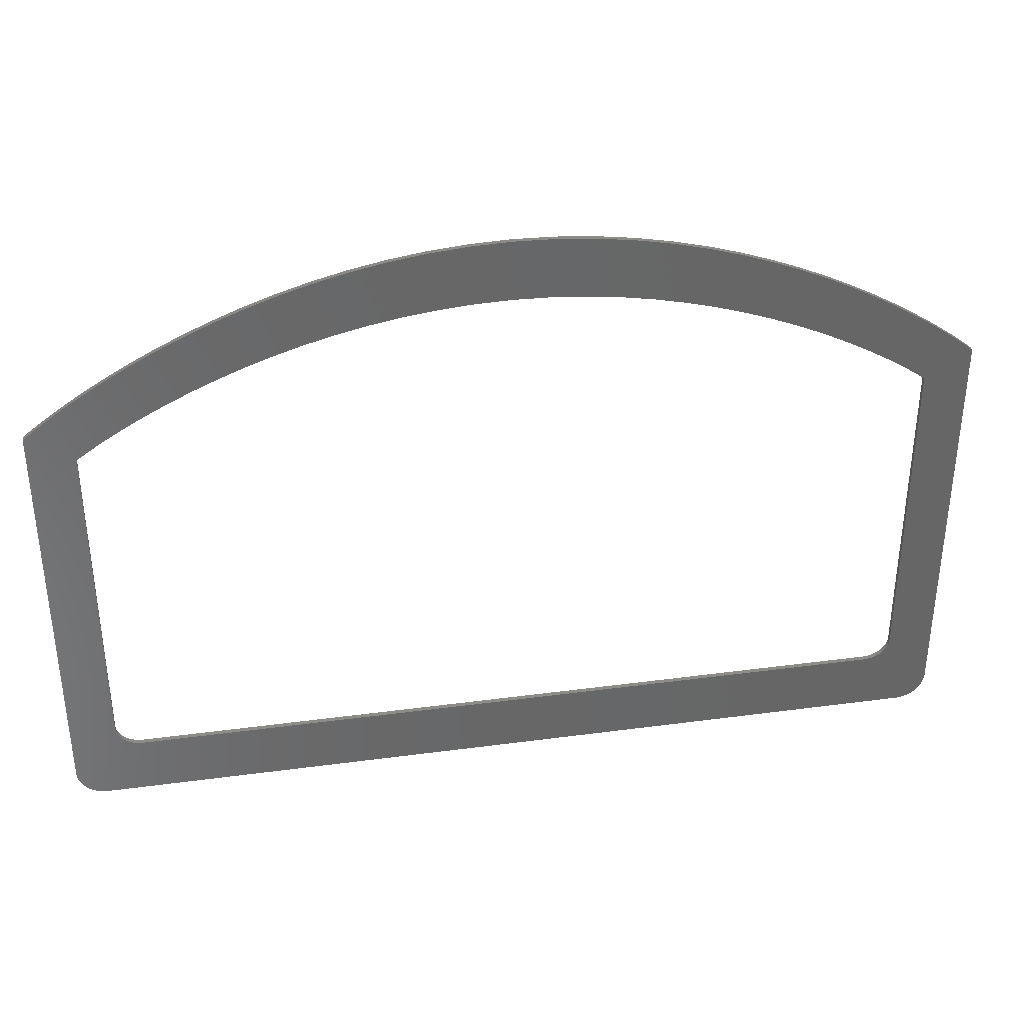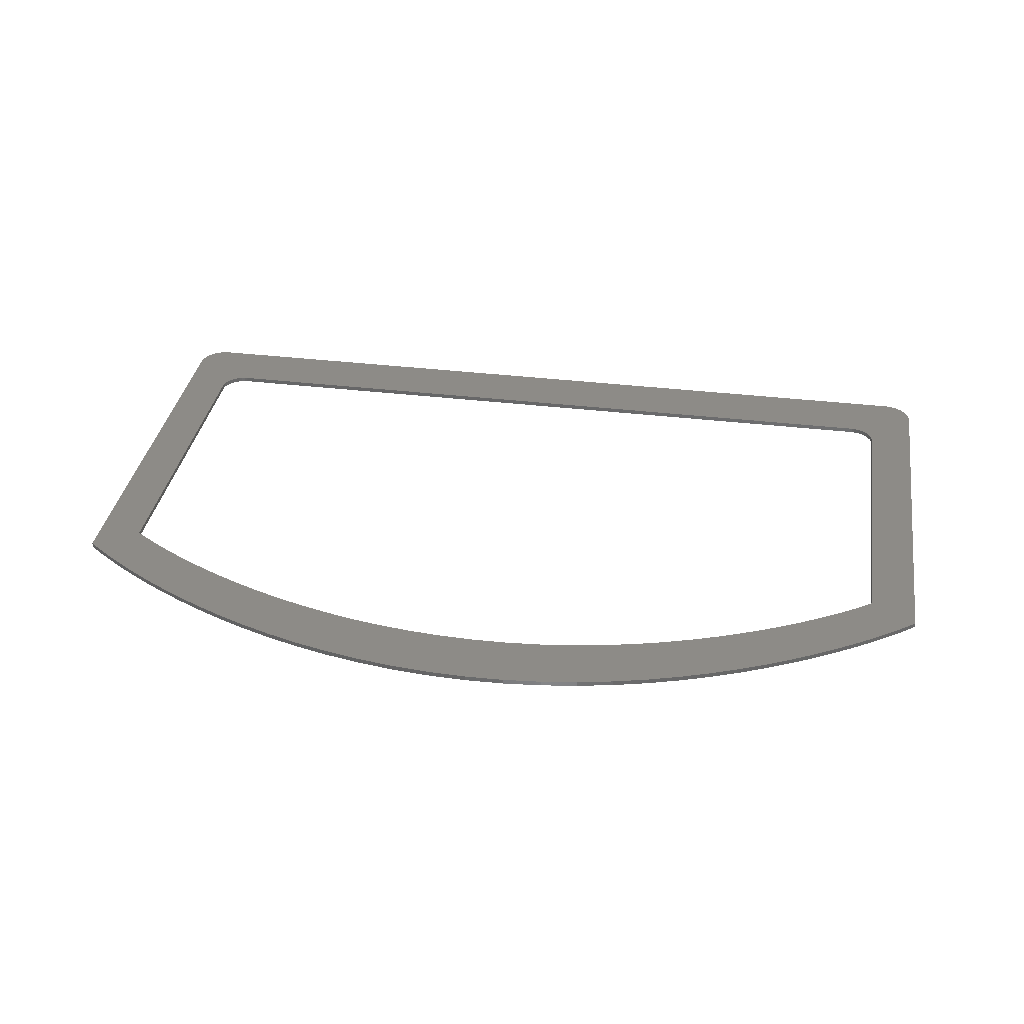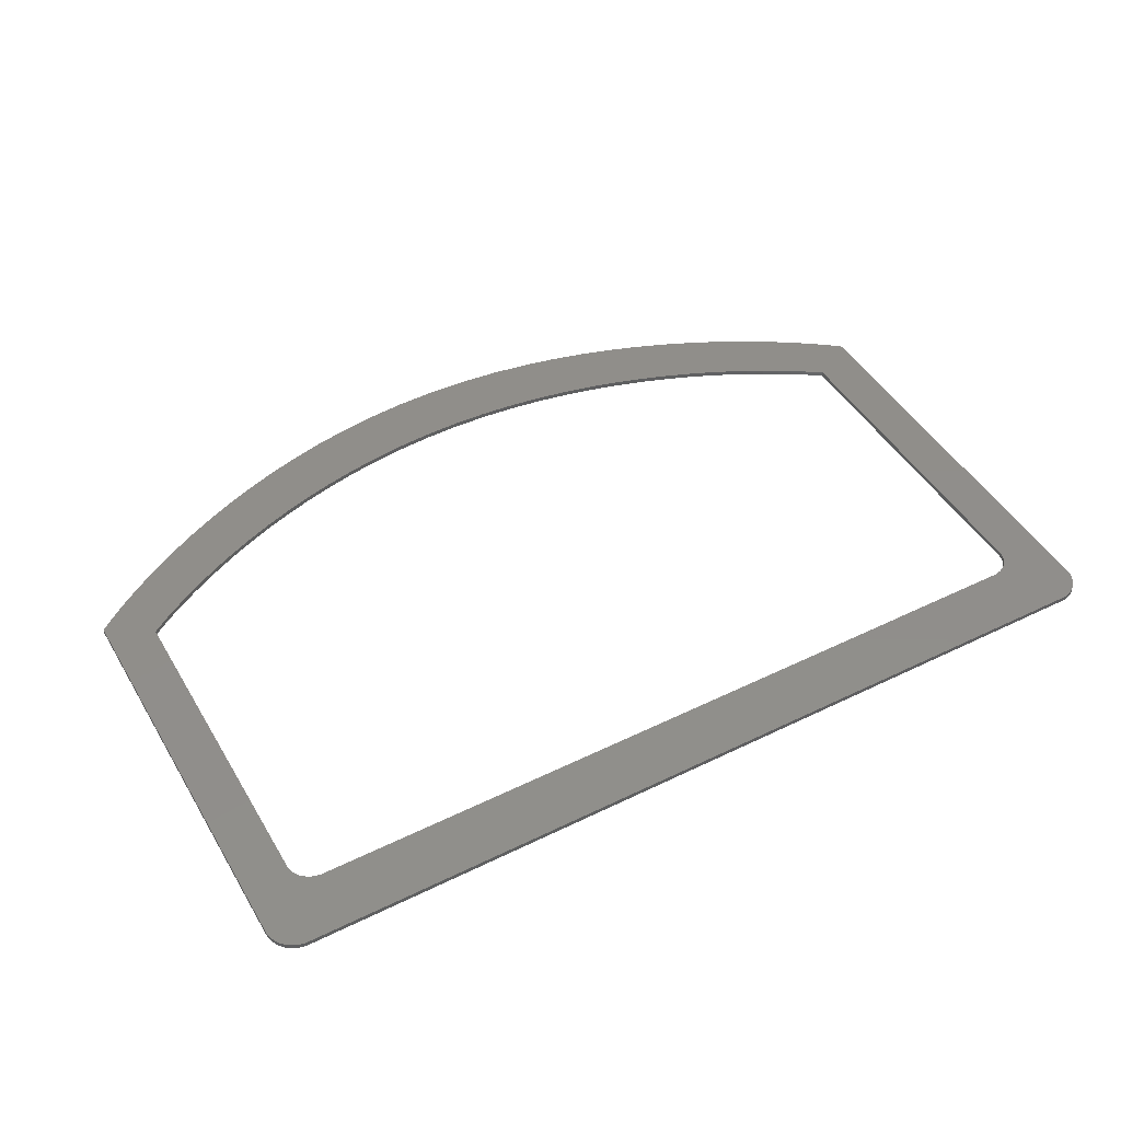
<metadata>
{"format":"stl","ext":"stl","renderer":"f3d","projection":"perspective","resolution":1024,"background":"white","views":[{"elev":35.8,"azim":170.0,"up":"+Y"},{"elev":34.7,"azim":-170.8,"up":"+Z"},{"elev":46.4,"azim":-29.2,"up":"+Z"}]}
</metadata>
<code>
# stl→obj: 336 verts, 680 faces
v 88.89 -63 0
v 95 -56.93 0
v 94.98 -57.43 0
v 94.91 -57.92 0
v 94.81 -58.39 0
v 85.5 -45.54 0
v 95 29.13 0
v 94.68 -58.85 0
v 94.51 -59.3 0
v 94.31 -59.72 0
v 94.07 -60.13 0
v 85.5 23.31 0
v 93.81 -60.52 0
v 93.52 -60.89 0
v 93.2 -61.23 0
v 92.86 -61.54 0
v 92.49 -61.83 0
v 94.71 29.38 0
v 92.1 -62.09 0
v 91.69 -62.32 0
v 91.26 -62.52 0
v 90.82 -62.69 0
v 93.85 30.07 0
v 90.35 -62.82 0
v 89.88 -62.92 0
v 89.39 -62.98 0
v 83.24 -49.47 0
v 92.43 31.17 0
v 85.24 23.5 0
v 85.48 -45.94 0
v 85.42 -46.33 0
v 85.33 -46.71 0
v 85.21 -47.08 0
v 85.06 -47.44 0
v 84.88 -47.78 0
v 84.67 -48.11 0
v 84.43 -48.42 0
v 84.17 -48.71 0
v 83.88 -48.98 0
v 83.57 -49.23 0
v 82.89 -49.67 0
v 82.52 -49.86 0
v 82.14 -50.02 0
v 81.73 -50.15 0
v 81.32 -50.26 0
v 80.89 -50.34 0
v 80.45 -50.38 0
v 80 -50.4 0
v -80 -50.4 0
v -88.88 -63 0
v -85.5 -45.51 0
v -85.5 -42.15 0
v -95 29.13 0
v -85.5 23.31 0
v -95 -52.69 0
v -80.45 -50.38 0
v -80.89 -50.34 0
v -81.32 -50.26 0
v -81.74 -50.15 0
v -82.14 -50.02 0
v -82.53 -49.86 0
v -82.9 -49.67 0
v -83.25 -49.46 0
v -95 -56.89 0
v -83.58 -49.23 0
v -83.89 -48.97 0
v -84.18 -48.7 0
v -84.44 -48.4 0
v -84.68 -48.09 0
v -84.89 -47.76 0
v -85.07 -47.42 0
v -85.22 -47.06 0
v -85.34 -46.69 0
v -85.43 -46.3 0
v -85.48 -45.91 0
v -89.39 -62.98 0
v -89.88 -62.92 0
v -90.36 -62.82 0
v -90.82 -62.69 0
v -91.27 -62.52 0
v -91.7 -62.32 0
v -92.11 -62.09 0
v -90.48 32.68 0
v -88.01 34.46 0
v -92.5 -61.82 0
v -92.87 -61.53 0
v -93.21 -61.21 0
v -93.53 -60.87 0
v -93.82 -60.5 0
v -92.43 31.21 0
v -94.08 -60.11 0
v -94.32 -59.7 0
v -94.52 -59.27 0
v -94.69 -58.82 0
v -93.85 30.09 0
v -94.82 -58.36 0
v -94.92 -57.88 0
v -94.98 -57.39 0
v -94.71 29.38 0
v 90.48 32.63 0
v 84.46 24.06 0
v 83.19 24.94 0
v 88.01 34.38 0
v 81.44 26.1 0
v 85.04 36.39 0
v 79.21 27.51 0
v 76.54 29.12 0
v 81.58 38.61 0
v 73.42 30.89 0
v 77.65 40.97 0
v 69.89 32.78 0
v 73.27 43.44 0
v 65.94 34.75 0
v 68.45 45.96 0
v 61.61 36.77 0
v 63.22 48.48 0
v 56.89 38.79 0
v 57.58 50.96 0
v 51.82 40.77 0
v 51.55 53.33 0
v 46.4 42.67 0
v 45.16 55.56 0
v 40.64 44.45 0
v 38.41 57.59 0
v 34.57 46.07 0
v 31.33 59.37 0
v 28.2 47.5 0
v 23.94 60.85 0
v 21.54 48.68 0
v 16.24 61.98 0
v 14.61 49.59 0
v 8.252 62.72 0
v 7.427 50.17 0
v -9.537e-05 50.4 0
v -0.0001068 63 0
v -7.427 50.23 0
v -8.253 62.79 0
v -14.61 49.7 0
v -16.24 62.12 0
v -21.54 48.83 0
v -23.94 61.03 0
v -28.2 47.67 0
v -31.34 59.59 0
v -34.57 46.26 0
v -38.41 57.83 0
v -40.64 44.65 0
v -45.16 55.81 0
v -46.4 42.87 0
v -51.55 53.58 0
v -51.82 40.96 0
v -57.58 51.2 0
v -56.89 38.97 0
v -63.22 48.71 0
v -61.61 36.94 0
v -68.45 46.17 0
v -65.94 34.9 0
v -73.27 43.63 0
v -69.89 32.91 0
v -77.65 41.14 0
v -73.42 30.99 0
v -81.58 38.74 0
v -76.54 29.2 0
v -85.04 36.5 0
v -79.21 27.57 0
v -81.44 26.15 0
v -83.19 24.97 0
v -84.46 24.07 0
v -85.24 23.5 0
v -88.88 -63 1
v -95 -56.89 1
v -94.98 -57.39 1
v -85.5 -42.15 1
v -85.5 -45.51 1
v 92.43 31.17 1
v 85.24 23.5 1
v 85.5 23.31 1
v 81.44 26.1 1
v 88.01 34.38 1
v 85.04 36.39 1
v 90.48 32.63 1
v 84.46 24.06 1
v 83.19 24.94 1
v 76.54 29.12 1
v 81.58 38.61 1
v 79.21 27.51 1
v 73.42 30.89 1
v 77.65 40.97 1
v 69.89 32.78 1
v 73.27 43.44 1
v 65.94 34.75 1
v 68.45 45.96 1
v 61.61 36.77 1
v 63.22 48.48 1
v 56.89 38.79 1
v 57.58 50.96 1
v 51.82 40.77 1
v 51.55 53.33 1
v 46.4 42.67 1
v 45.16 55.56 1
v 40.64 44.45 1
v 38.41 57.59 1
v 34.57 46.07 1
v 31.33 59.37 1
v 28.2 47.5 1
v 23.94 60.85 1
v 21.54 48.68 1
v 16.24 61.98 1
v 14.61 49.59 1
v 8.252 62.72 1
v 7.427 50.17 1
v -9.537e-05 50.4 1
v -0.0001068 63 1
v -7.427 50.23 1
v -8.253 62.79 1
v -14.61 49.7 1
v -16.24 62.12 1
v -21.54 48.83 1
v -23.94 61.03 1
v -28.2 47.67 1
v -31.34 59.59 1
v -34.57 46.26 1
v -38.41 57.83 1
v -40.64 44.65 1
v -45.16 55.81 1
v -46.4 42.87 1
v -51.55 53.58 1
v -51.82 40.96 1
v -57.58 51.2 1
v -56.89 38.97 1
v -63.22 48.71 1
v -61.61 36.94 1
v -68.45 46.17 1
v -65.94 34.9 1
v -73.27 43.63 1
v -69.89 32.91 1
v -77.65 41.14 1
v -73.42 30.99 1
v -81.58 38.74 1
v -76.54 29.2 1
v -85.04 36.5 1
v -79.21 27.57 1
v -81.44 26.15 1
v -88.01 34.46 1
v -83.19 24.97 1
v -90.48 32.68 1
v -84.46 24.07 1
v -92.43 31.21 1
v -85.24 23.5 1
v 85.5 -45.54 1
v 95 -56.93 1
v 95 29.13 1
v 85.48 -45.94 1
v 85.42 -46.33 1
v 94.71 29.38 1
v 85.33 -46.71 1
v 85.21 -47.08 1
v 85.06 -47.44 1
v 84.88 -47.78 1
v 93.85 30.07 1
v 84.67 -48.11 1
v 84.43 -48.42 1
v 84.17 -48.71 1
v 83.88 -48.98 1
v 83.57 -49.23 1
v 83.24 -49.47 1
v 88.89 -63 1
v 94.98 -57.43 1
v 94.91 -57.92 1
v 94.81 -58.39 1
v 94.68 -58.85 1
v 94.51 -59.3 1
v 94.31 -59.72 1
v 94.07 -60.13 1
v 93.81 -60.52 1
v 93.52 -60.89 1
v 93.2 -61.23 1
v 92.86 -61.54 1
v 92.49 -61.83 1
v 92.1 -62.09 1
v 91.69 -62.32 1
v 91.26 -62.52 1
v 90.82 -62.69 1
v 90.35 -62.82 1
v 89.88 -62.92 1
v 89.39 -62.98 1
v 82.89 -49.67 1
v 82.52 -49.86 1
v 82.14 -50.02 1
v 81.73 -50.15 1
v 81.32 -50.26 1
v 80.89 -50.34 1
v 80.45 -50.38 1
v 80 -50.4 1
v -80 -50.4 1
v -80.45 -50.38 1
v -85.5 23.31 1
v -80.89 -50.34 1
v -81.32 -50.26 1
v -81.74 -50.15 1
v -82.14 -50.02 1
v -82.53 -49.86 1
v -82.9 -49.67 1
v -83.25 -49.46 1
v -83.58 -49.23 1
v -95 -52.69 1
v -83.89 -48.97 1
v -84.18 -48.7 1
v -84.44 -48.4 1
v -84.68 -48.09 1
v -84.89 -47.76 1
v -85.07 -47.42 1
v -85.22 -47.06 1
v -85.34 -46.69 1
v -85.43 -46.3 1
v -85.48 -45.91 1
v -93.85 30.09 1
v -89.39 -62.98 1
v -94.71 29.38 1
v -89.88 -62.92 1
v -90.36 -62.82 1
v -90.82 -62.69 1
v -91.27 -62.52 1
v -95 29.13 1
v -91.7 -62.32 1
v -92.11 -62.09 1
v -92.5 -61.82 1
v -92.87 -61.53 1
v -93.21 -61.21 1
v -93.53 -60.87 1
v -93.82 -60.5 1
v -94.08 -60.11 1
v -94.32 -59.7 1
v -94.52 -59.27 1
v -94.69 -58.82 1
v -94.82 -58.36 1
v -94.92 -57.88 1
f 1 2 3
f 1 3 4
f 1 4 5
f 2 6 7
f 1 5 8
f 1 8 9
f 1 9 10
f 1 10 11
f 12 7 6
f 1 11 13
f 1 13 14
f 1 14 15
f 1 15 16
f 1 16 17
f 7 12 18
f 1 17 19
f 1 19 20
f 1 20 21
f 1 21 22
f 18 12 23
f 1 22 24
f 1 24 25
f 1 25 26
f 27 2 1
f 23 12 28
f 29 28 12
f 2 30 6
f 2 31 30
f 2 32 31
f 2 33 32
f 2 34 33
f 2 35 34
f 2 36 35
f 2 37 36
f 2 38 37
f 2 39 38
f 2 40 39
f 2 27 40
f 1 41 27
f 1 42 41
f 1 43 42
f 1 44 43
f 1 45 44
f 1 46 45
f 1 47 46
f 1 48 47
f 1 49 48
f 50 49 1
f 51 52 52
f 53 54 52
f 55 52 51
f 49 50 56
f 50 57 56
f 50 58 57
f 50 59 58
f 50 60 59
f 50 61 60
f 50 62 61
f 50 63 62
f 64 63 50
f 63 64 65
f 55 65 64
f 65 55 66
f 66 55 67
f 67 55 68
f 68 55 69
f 69 55 70
f 70 55 71
f 71 55 72
f 73 55 74
f 74 55 75
f 75 55 51
f 64 50 76
f 64 76 77
f 64 77 78
f 52 55 55
f 64 78 79
f 64 79 80
f 64 80 81
f 64 81 82
f 54 83 84
f 64 82 85
f 64 85 86
f 64 86 87
f 64 87 88
f 64 88 89
f 54 90 83
f 64 89 91
f 64 91 92
f 64 92 93
f 64 93 94
f 54 95 90
f 64 94 96
f 64 96 97
f 64 97 98
f 72 55 73
f 54 99 95
f 52 55 53
f 54 53 99
f 28 29 100
f 101 100 29
f 102 100 101
f 100 102 103
f 104 103 102
f 103 104 105
f 106 105 104
f 107 105 106
f 105 107 108
f 109 108 107
f 108 109 110
f 111 110 109
f 110 111 112
f 113 112 111
f 112 113 114
f 115 114 113
f 114 115 116
f 117 116 115
f 116 117 118
f 119 118 117
f 119 120 118
f 121 120 119
f 121 122 120
f 123 122 121
f 123 124 122
f 125 124 123
f 125 126 124
f 127 126 125
f 127 128 126
f 129 128 127
f 129 130 128
f 131 130 129
f 131 132 130
f 133 132 131
f 134 132 133
f 134 135 132
f 136 135 134
f 136 137 135
f 138 137 136
f 138 139 137
f 140 139 138
f 140 141 139
f 142 141 140
f 142 143 141
f 144 143 142
f 144 145 143
f 146 145 144
f 146 147 145
f 148 147 146
f 148 149 147
f 150 149 148
f 151 150 152
f 150 151 149
f 153 152 154
f 152 153 151
f 155 154 156
f 154 155 153
f 157 156 158
f 156 157 155
f 159 158 160
f 161 160 162
f 158 159 157
f 163 162 164
f 163 164 165
f 160 161 159
f 84 165 166
f 84 166 167
f 162 163 161
f 84 167 168
f 84 168 54
f 165 84 163
f 169 170 171
f 172 172 173
f 174 175 176
f 177 178 179
f 180 181 175
f 180 182 181
f 183 179 184
f 178 177 182
f 179 185 177
f 186 184 187
f 179 183 185
f 184 186 183
f 188 187 189
f 187 188 186
f 190 189 191
f 189 190 188
f 192 191 193
f 191 192 190
f 194 193 195
f 193 194 192
f 195 196 194
f 197 196 195
f 197 198 196
f 199 198 197
f 199 200 198
f 201 200 199
f 201 202 200
f 203 202 201
f 203 204 202
f 205 204 203
f 205 206 204
f 207 206 205
f 207 208 206
f 209 208 207
f 209 210 208
f 209 211 210
f 212 211 209
f 212 213 211
f 214 213 212
f 214 215 213
f 216 215 214
f 216 217 215
f 218 217 216
f 218 219 217
f 220 219 218
f 220 221 219
f 222 221 220
f 222 223 221
f 224 223 222
f 224 225 223
f 226 225 224
f 226 227 225
f 228 227 226
f 227 228 229
f 230 229 228
f 229 230 231
f 232 231 230
f 231 232 233
f 234 233 232
f 233 234 235
f 236 235 234
f 235 236 237
f 238 237 236
f 237 238 239
f 240 239 238
f 239 240 241
f 241 240 242
f 243 242 240
f 242 243 244
f 245 244 243
f 244 245 246
f 247 248 245
f 246 245 248
f 249 250 251
f 252 250 249
f 253 250 252
f 176 251 254
f 255 250 253
f 256 250 255
f 257 250 256
f 258 250 257
f 176 254 259
f 260 250 258
f 261 250 260
f 262 250 261
f 263 250 262
f 264 250 263
f 176 259 174
f 265 250 264
f 250 266 267
f 267 266 268
f 268 266 269
f 175 174 180
f 269 266 270
f 270 266 271
f 271 266 272
f 272 266 273
f 182 180 178
f 251 176 249
f 273 266 274
f 274 266 275
f 275 266 276
f 276 266 277
f 277 266 278
f 278 266 279
f 279 266 280
f 281 266 282
f 282 266 283
f 283 266 284
f 284 266 285
f 280 266 281
f 250 265 266
f 286 266 265
f 287 266 286
f 288 266 287
f 289 266 288
f 290 266 289
f 291 266 290
f 292 266 291
f 293 266 292
f 294 266 293
f 169 294 295
f 248 247 296
f 294 169 266
f 297 169 295
f 298 169 297
f 299 169 298
f 300 169 299
f 301 169 300
f 302 169 301
f 303 169 302
f 170 303 304
f 305 304 306
f 305 306 307
f 305 307 308
f 305 308 309
f 305 309 310
f 305 310 311
f 305 311 312
f 305 312 313
f 305 313 314
f 305 314 315
f 305 315 173
f 316 296 247
f 170 304 305
f 170 169 303
f 169 171 317
f 318 296 316
f 317 171 319
f 319 171 320
f 320 171 321
f 321 171 322
f 323 296 318
f 322 171 324
f 324 171 325
f 325 171 326
f 326 171 327
f 327 171 328
f 296 323 172
f 328 171 329
f 329 171 330
f 330 171 331
f 331 171 332
f 305 172 323
f 332 171 333
f 333 171 334
f 334 171 335
f 335 171 336
f 305 172 305
f 172 305 173
f 26 284 285
f 284 26 25
f 25 283 284
f 283 25 24
f 24 282 283
f 282 24 22
f 22 281 282
f 281 22 21
f 21 280 281
f 280 21 20
f 20 279 280
f 279 20 19
f 19 278 279
f 278 19 17
f 17 277 278
f 277 17 16
f 16 276 277
f 276 16 15
f 276 14 275
f 14 276 15
f 275 13 274
f 13 275 14
f 274 11 273
f 11 274 13
f 273 10 272
f 10 273 11
f 272 9 271
f 9 272 10
f 271 8 270
f 8 271 9
f 270 5 269
f 5 270 8
f 269 4 268
f 4 269 5
f 268 3 267
f 3 268 4
f 267 2 250
f 2 267 3
f 250 7 251
f 7 250 2
f 7 254 251
f 254 7 18
f 18 259 254
f 259 18 23
f 23 174 259
f 174 23 28
f 28 180 174
f 180 28 100
f 100 178 180
f 178 100 103
f 103 179 178
f 179 103 105
f 105 184 179
f 184 105 108
f 108 187 184
f 187 108 110
f 110 189 187
f 189 110 112
f 112 191 189
f 191 112 114
f 114 193 191
f 193 114 116
f 116 195 193
f 195 116 118
f 118 197 195
f 197 118 120
f 120 199 197
f 199 120 122
f 122 201 199
f 201 122 124
f 124 203 201
f 203 124 126
f 126 205 203
f 205 126 128
f 128 207 205
f 207 128 130
f 130 209 207
f 209 130 132
f 132 212 209
f 212 132 135
f 135 214 212
f 214 135 137
f 137 216 214
f 216 137 139
f 139 218 216
f 218 139 141
f 141 220 218
f 220 141 143
f 143 222 220
f 222 143 145
f 145 224 222
f 224 145 147
f 147 226 224
f 226 147 149
f 149 228 226
f 228 149 151
f 151 230 228
f 230 151 153
f 153 232 230
f 232 153 155
f 155 234 232
f 234 155 157
f 157 236 234
f 236 157 159
f 159 238 236
f 238 159 161
f 161 240 238
f 240 161 163
f 163 243 240
f 243 163 84
f 84 245 243
f 245 84 83
f 83 247 245
f 247 83 90
f 90 316 247
f 316 90 95
f 95 318 316
f 318 95 99
f 99 323 318
f 323 99 53
f 55 323 53
f 323 55 305
f 55 305 305
f 305 55 55
f 64 305 55
f 305 64 170
f 98 170 64
f 170 98 171
f 97 171 98
f 171 97 336
f 96 336 97
f 336 96 335
f 94 335 96
f 335 94 334
f 93 334 94
f 334 93 333
f 92 333 93
f 333 92 332
f 91 332 92
f 332 91 331
f 89 331 91
f 331 89 330
f 88 330 89
f 330 88 329
f 87 329 88
f 329 87 328
f 87 327 328
f 327 87 86
f 86 326 327
f 326 86 85
f 85 325 326
f 325 85 82
f 82 324 325
f 324 82 81
f 81 322 324
f 322 81 80
f 80 321 322
f 321 80 79
f 79 320 321
f 320 79 78
f 78 319 320
f 319 78 77
f 77 317 319
f 317 77 76
f 76 169 317
f 169 76 50
f 50 266 169
f 266 50 1
f 1 285 266
f 285 1 26
f 46 292 291
f 292 46 47
f 45 291 290
f 291 45 46
f 44 290 289
f 290 44 45
f 43 289 288
f 289 43 44
f 42 288 287
f 288 42 43
f 41 287 286
f 287 41 42
f 27 286 265
f 286 27 41
f 40 265 264
f 265 40 27
f 39 264 263
f 264 39 40
f 38 263 262
f 263 38 39
f 38 261 37
f 261 38 262
f 37 260 36
f 260 37 261
f 36 258 35
f 258 36 260
f 35 257 34
f 257 35 258
f 34 256 33
f 256 34 257
f 33 255 32
f 255 33 256
f 32 253 31
f 253 32 255
f 31 252 30
f 252 31 253
f 30 249 6
f 249 30 252
f 6 176 12
f 176 6 249
f 29 176 175
f 176 29 12
f 101 175 181
f 175 101 29
f 102 181 182
f 181 102 101
f 104 182 177
f 182 104 102
f 106 177 185
f 177 106 104
f 107 185 183
f 185 107 106
f 109 183 186
f 183 109 107
f 111 186 188
f 186 111 109
f 113 188 190
f 188 113 111
f 115 190 192
f 190 115 113
f 117 192 194
f 192 117 115
f 119 194 196
f 194 119 117
f 121 196 198
f 196 121 119
f 123 198 200
f 198 123 121
f 125 200 202
f 200 125 123
f 127 202 204
f 202 127 125
f 129 204 206
f 204 129 127
f 131 206 208
f 206 131 129
f 133 208 210
f 208 133 131
f 134 210 211
f 210 134 133
f 136 211 213
f 211 136 134
f 138 213 215
f 213 138 136
f 140 215 217
f 215 140 138
f 142 217 219
f 217 142 140
f 144 219 221
f 219 144 142
f 146 221 223
f 221 146 144
f 148 223 225
f 223 148 146
f 150 225 227
f 225 150 148
f 152 227 229
f 227 152 150
f 154 229 231
f 229 154 152
f 156 231 233
f 231 156 154
f 158 233 235
f 233 158 156
f 160 235 237
f 235 160 158
f 162 237 239
f 237 162 160
f 164 239 241
f 239 164 162
f 165 241 242
f 241 165 164
f 166 242 244
f 242 166 165
f 167 244 246
f 244 167 166
f 168 246 248
f 246 168 167
f 54 248 296
f 248 54 168
f 172 54 296
f 54 172 52
f 52 172 172
f 172 52 52
f 173 52 172
f 52 173 51
f 315 51 173
f 51 315 75
f 314 75 315
f 75 314 74
f 313 74 314
f 74 313 73
f 312 73 313
f 73 312 72
f 311 72 312
f 72 311 71
f 310 71 311
f 71 310 70
f 309 70 310
f 70 309 69
f 308 69 309
f 69 308 68
f 307 68 308
f 68 307 67
f 66 307 306
f 307 66 67
f 65 306 304
f 306 65 66
f 63 304 303
f 304 63 65
f 62 303 302
f 303 62 63
f 61 302 301
f 302 61 62
f 60 301 300
f 301 60 61
f 59 300 299
f 300 59 60
f 58 299 298
f 299 58 59
f 57 298 297
f 298 57 58
f 56 297 295
f 297 56 57
f 49 295 294
f 295 49 56
f 48 294 293
f 294 48 49
f 47 293 292
f 293 47 48

</code>
